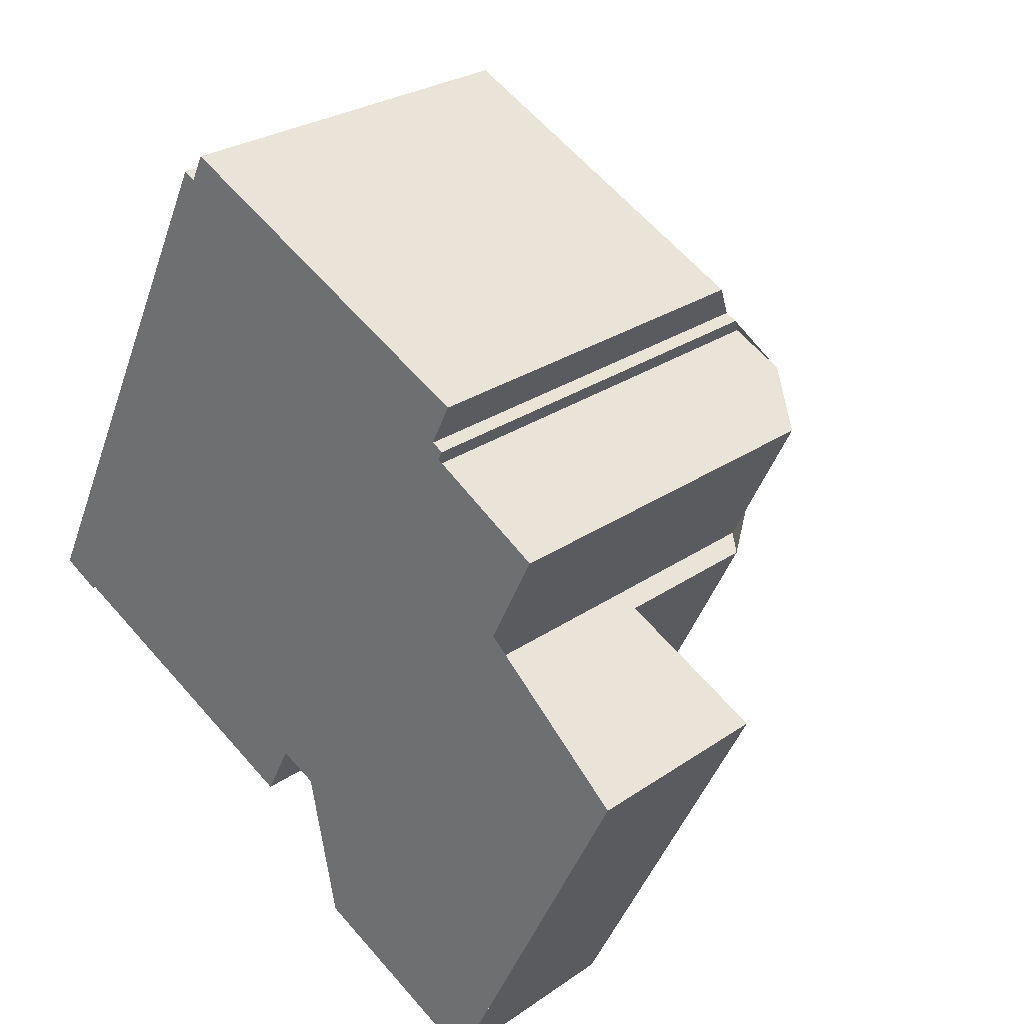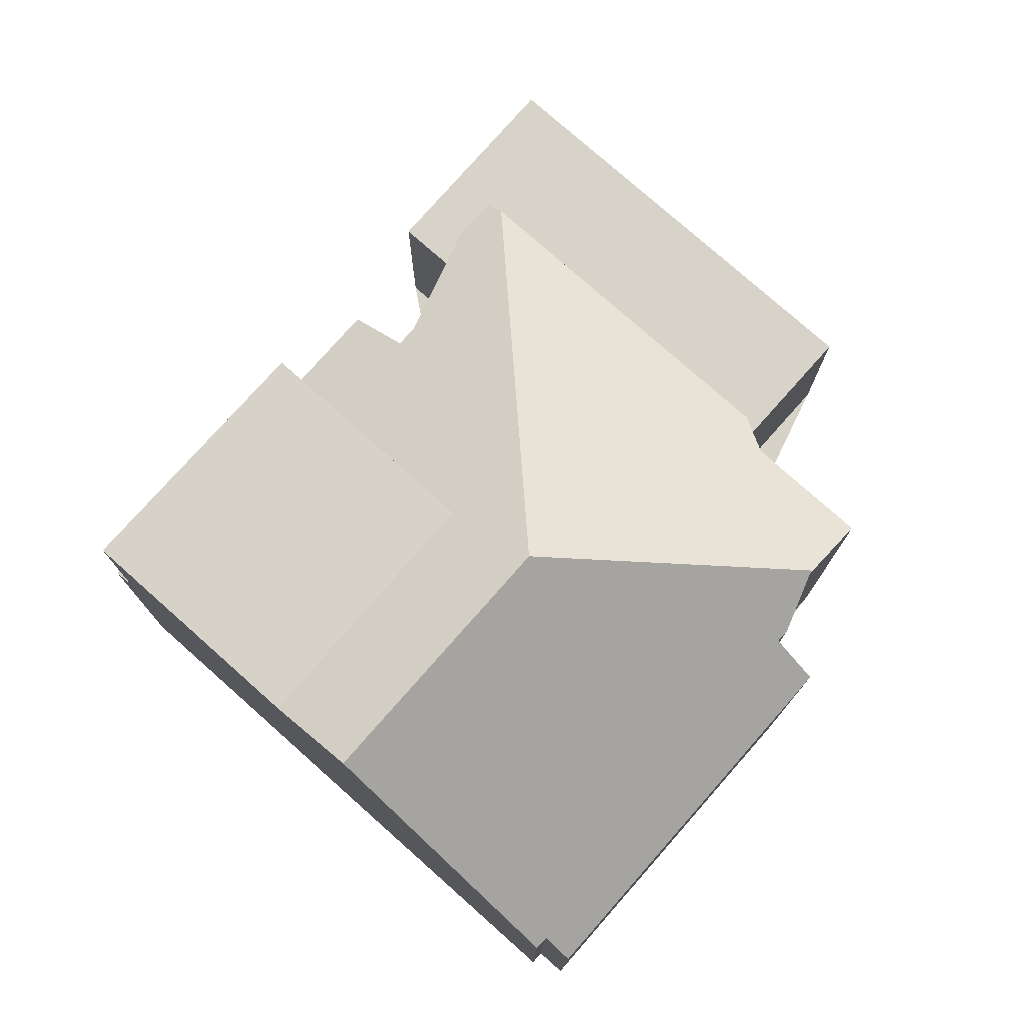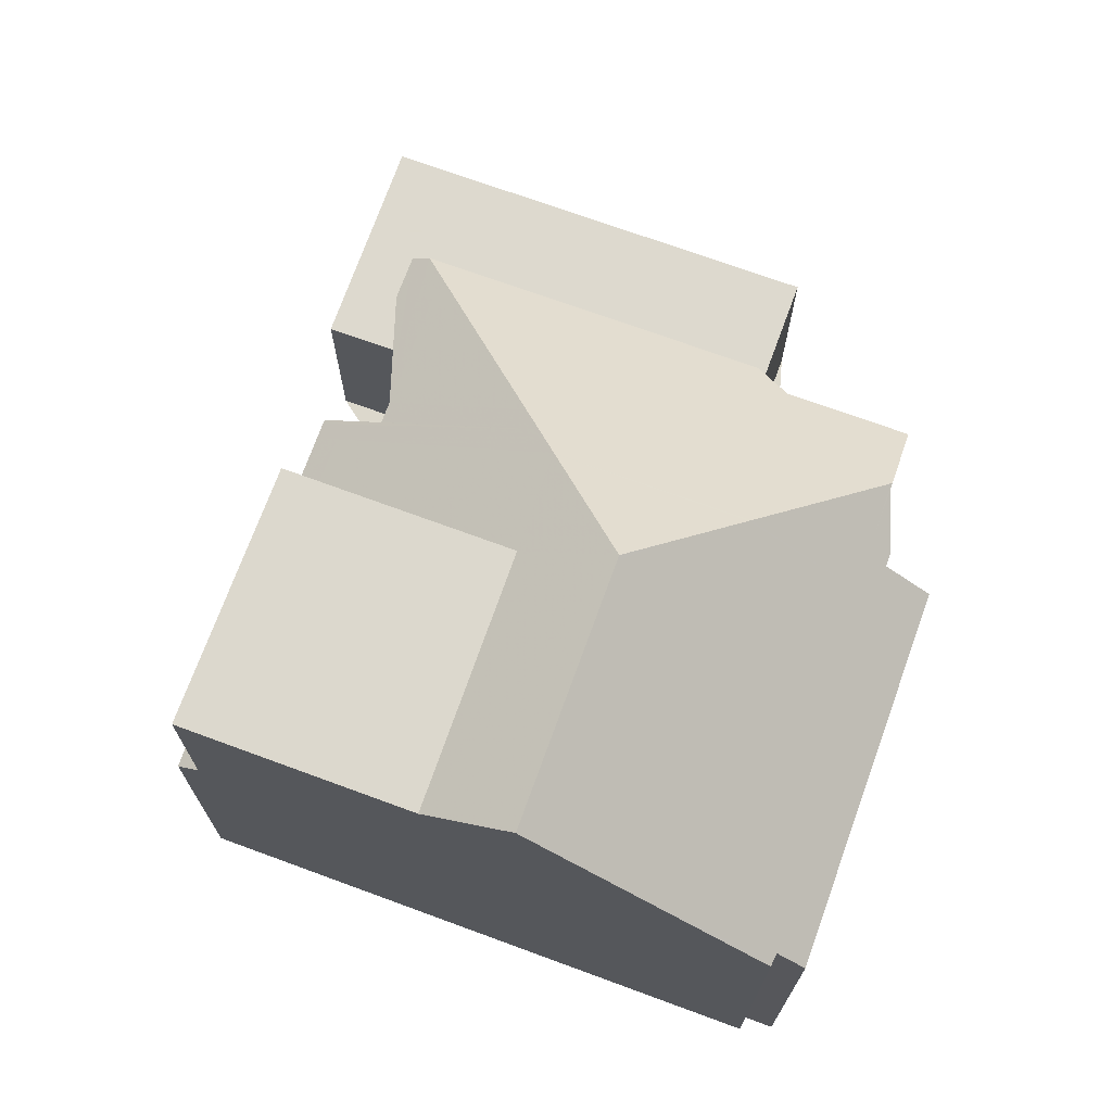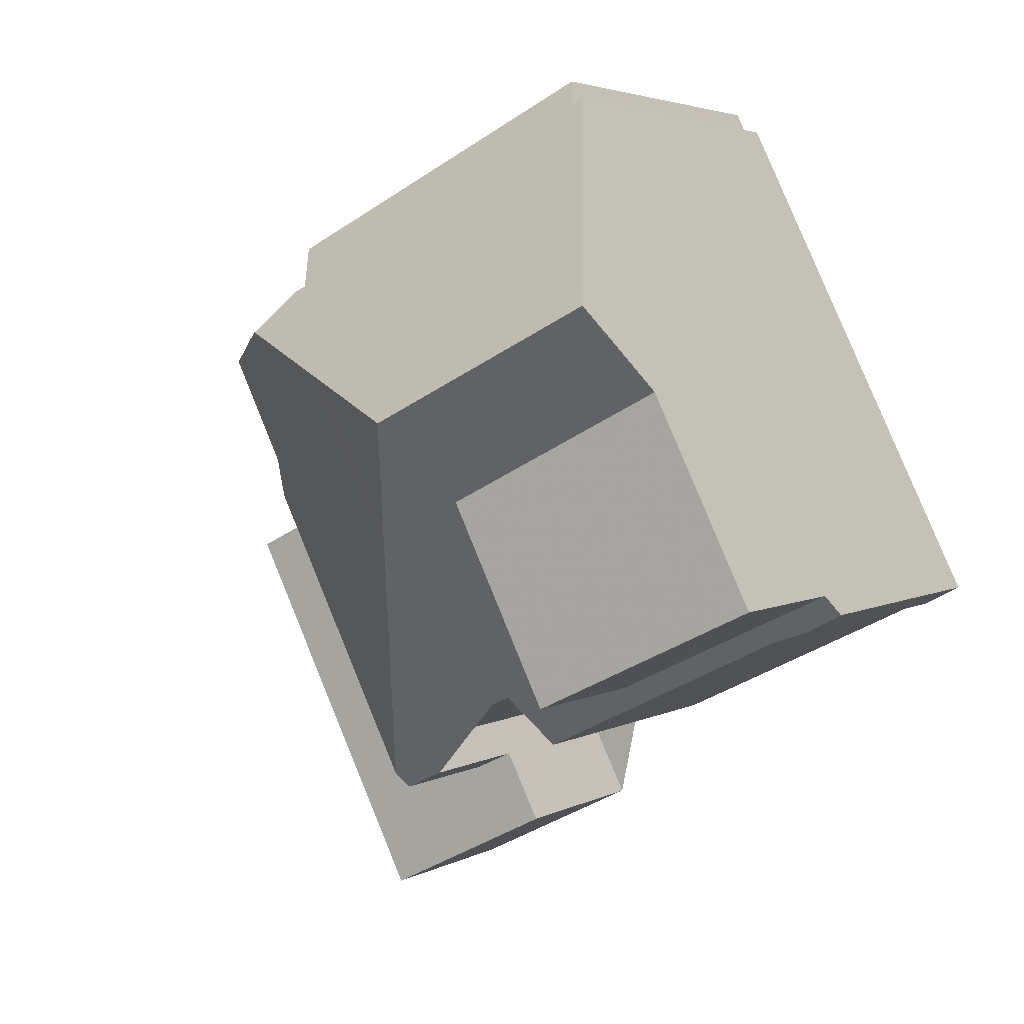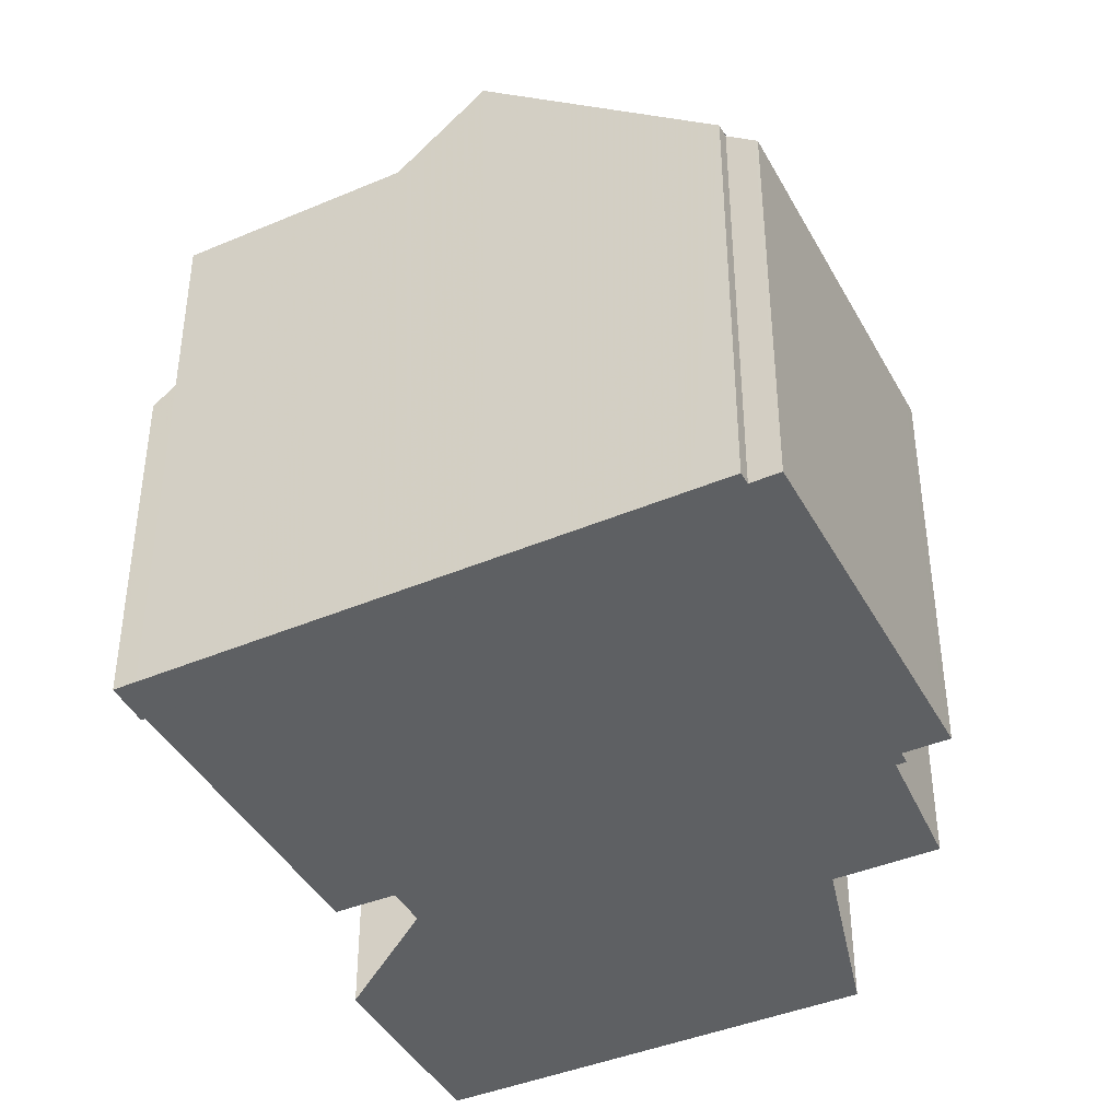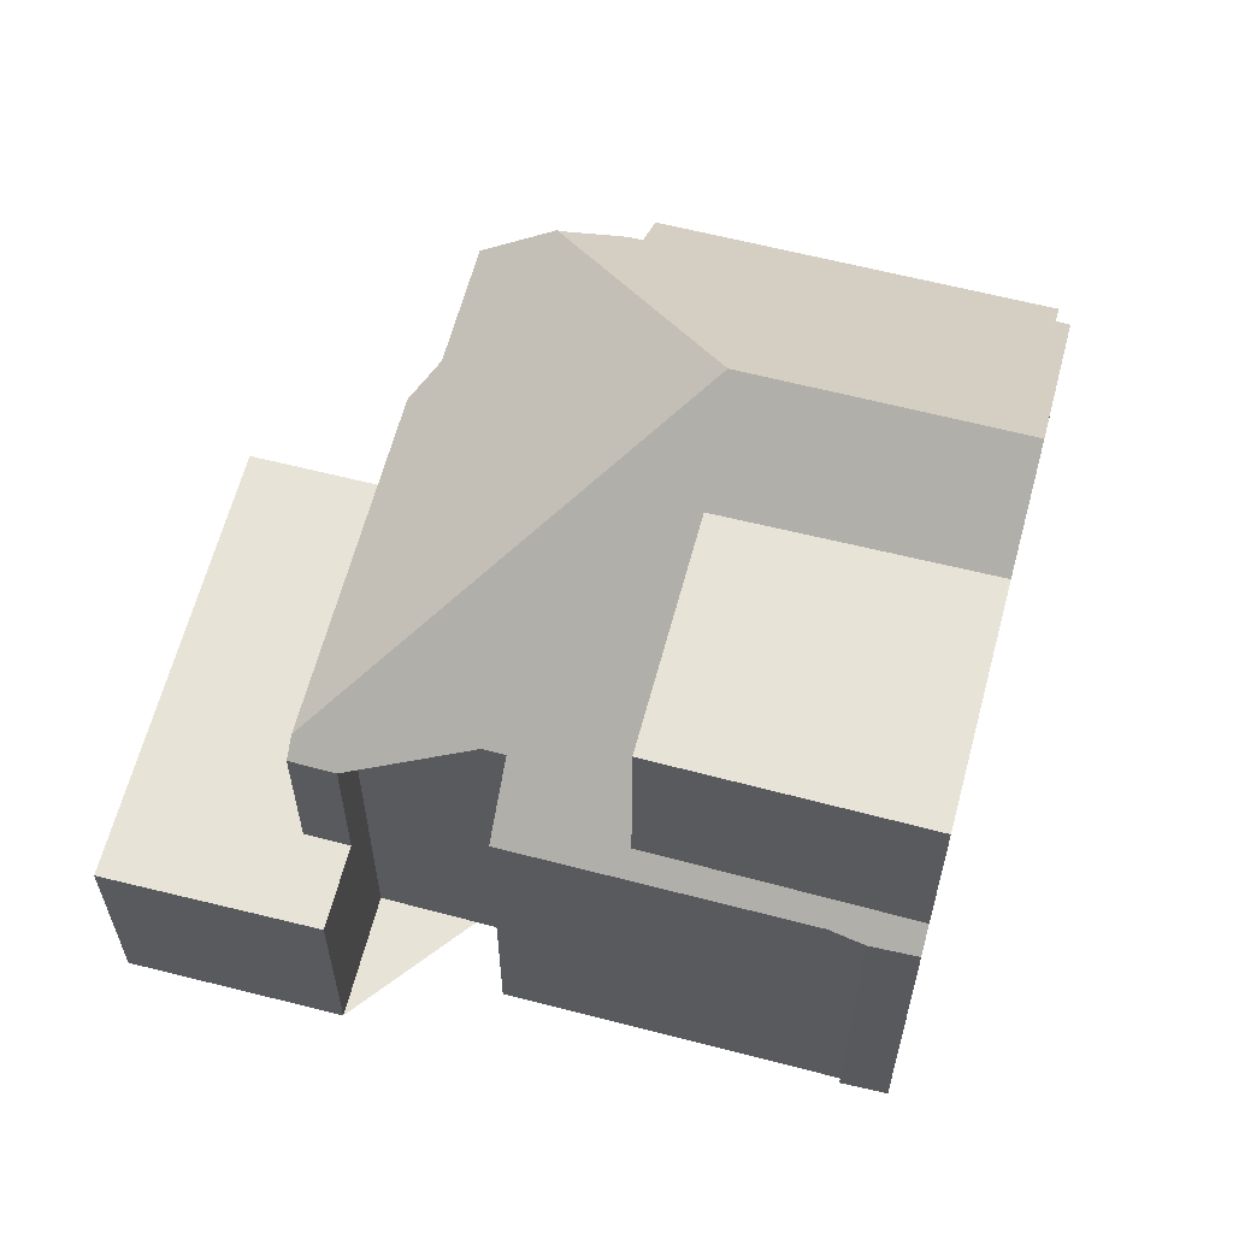
<metadata>
{"format":"obj","ext":"obj","renderer":"f3d","projection":"perspective","resolution":1024,"background":"white","views":[{"elev":26.8,"azim":-137.0,"up":"+Y"},{"elev":77.9,"azim":157.6,"up":"+Z"},{"elev":72.7,"azim":136.1,"up":"+Z"},{"elev":3.7,"azim":30.6,"up":"+Y"},{"elev":-42.1,"azim":142.9,"up":"+Z"},{"elev":62.1,"azim":40.9,"up":"+Z"}]}
</metadata>
<code>
v -1570 -2272 6.528
v -1570 -2272 6.908
v -1570 -2272 6.91
v -1576 -2276 7.394
v -1576 -2275 7.148
v -1576 -2275 7.149
v -1576 -2275 6.551
v -1576 -2279 6.446
v -1578 -2277 6.453
v -1566 -2281 5.553
v -1567 -2281 5.539
v -1567 -2281 5.594
v -1571 -2283 5.607
v -1572 -2282 6.409
v -1574 -2283 6.427
v -1573 -2285 3.455
v -1576 -2287 3.407
v -1579 -2280 3.414
v -1576 -2276 7.398
v -1572 -2278 9.963
v -1568 -2276 9.959
v -1574 -2277 8.774
v -1569 -2274 8.799
v -1574 -2277 8.537
v -1576 -2274 6.55
v -1576 -2276 7.398
v -1568 -2276 9.959
v -1572 -2278 9.963
v -1577 -2279 6.159
v -1572 -2278 9.963
v -1574 -2284 6.153
v -1568 -2277 8.794
v -1566 -2280 5.847
v -1573 -2284 5.913
v -1579 -2280 3.414
v -1578 -2283 3.41
v -1579 -2280 3.414
v -1579 -2280 3.413
v -1577 -2279 3.452
v -1573 -2284 3.457
v -1573 -2280 8.768
v -1573 -2280 8.768
v -1568 -2277 8.794
v -1566 -2280 8.788
v -1571 -2279 8.776
v -1574 -2277 8.774
v -1573 -2280 8.54
v -1573 -2280 8.54
v -1571 -2283 5.607
v -1574 -2277 8.537
v -1574 -2284 6.153
v -1574 -2284 6.153
v -1574 -2284 5.919
v -1577 -2279 6.159
v -1574 -2284 3.446
v -1574 -2285 3.445
v -1577 -2279 3.452
v -1577 -2279 3.452
v -1573 -2277 9.574
v -1569 -2275 9.601
v -1574 -2278 8.538
v -1577 -2279 6.159
v -1577 -2279 6.159
v -1577 -2279 3.452
v -1573 -2277 9.574
v -1574 -2278 8.772
v -1574 -2284 3.446
v -1571 -2283 5.894
v -1571 -2283 5.895
v -1573 -2284 5.913
v -1574 -2284 5.919
v -1574 -2284 5.919
v -1570 -2282 8.769
v -1570 -2282 5.88
v -1566 -2280 8.788
v -1573 -2284 3.457
v -1574 -2284 3.446
v -1566 -2280 5.847
v -1577 -2285 3.408
v -1570 -2272 6.563
v -1576 -2274 6.586
v -1576 -2275 6.587
v -1575 -2277 8.253
v -1576 -2275 7.148
v -1573 -2280 8.228
v -1573 -2280 8.228
v -1572 -2283 6.412
v -1575 -2277 8.253
v -1574 -2278 8.243
v -1574 -2278 8.788
v -1573 -2280 8.777
v -1571 -2283 5.892
v -1571 -2283 5.607
v -1574 -2277 8.774
v -1575 -2274 6.585
v -1575 -2274 6.548
v -1573 -2280 8.777
v -1573 -2280 8.768
v -1574 -2277 8.794
v -1574 -2277 8.794
v -1575 -2275 7.423
v -1570 -2273 7.456
v -1575 -2276 7.418
v -1575 -2275 7.421
v -1576 -2276 7.412
v -1576 -2276 7.412
v -1578 -2277 6.453
v -1567 -2279 8.79
v -1568 -2277 8.794
v -1569 -2274 8.799
v -1570 -2273 7.455
v -1568 -2276 9.959
v -1568 -2277 8.794
v -1570 -2272 6.909
v -1568 -2276 9.959
v -1569 -2275 9.601
v -1570 -2282 5.88
v -1570 -2282 5.603
v -1572 -2278 9.963
v -1571 -2279 8.776
v -1570 -2282 5.88
v -1570 -2282 8.769
v -1574 -2274 6.578
v -1574 -2274 6.543
v -1570 -2282 8.769
v -1571 -2279 8.776
v -1573 -2276 8.781
v -1573 -2275 7.432
v -1572 -2278 9.963
v -1572 -2277 9.577
v -1575 -2277 8.474
v -1575 -2275 7.42
v -1573 -2280 8.477
v -1573 -2280 8.477
v -1572 -2282 6.409
v -1575 -2277 8.474
v -1574 -2278 8.475
v -1576 -2275 6.586
v -1576 -2274 6.55
v -1570 -2272 6.563
v -1570 -2272 6.528
v -1570 -2272 0
v -1570 -2272 0
v -1570 -2272 6.909
v -1570 -2272 6.908
v -1570 -2272 -8.882e-16
v -1570 -2272 0
v -1570 -2273 7.456
v -1570 -2272 6.91
v -1570 -2272 -8.882e-16
v -1570 -2273 -8.882e-16
v -1576 -2275 7.148
v -1576 -2276 7.394
v -1576 -2276 0
v -1576 -2275 0
v -1576 -2275 7.148
v -1576 -2275 7.148
v -1576 -2275 0
v -1576 -2275 -8.882e-16
v -1576 -2275 6.587
v -1576 -2275 7.149
v -1576 -2275 8.882e-16
v -1576 -2275 8.882e-16
v -1576 -2274 6.55
v -1576 -2275 6.551
v -1576 -2275 0
v -1576 -2274 0
v -1578 -2277 6.453
v -1576 -2279 6.446
v -1576 -2279 0
v -1578 -2277 0
v -1576 -2276 7.398
v -1578 -2277 6.453
v -1578 -2277 0
v -1576 -2276 -8.882e-16
v -1567 -2281 5.539
v -1566 -2281 5.553
v -1566 -2281 0
v -1567 -2281 8.882e-16
v -1567 -2281 5.594
v -1567 -2281 5.539
v -1567 -2281 8.882e-16
v -1567 -2281 8.882e-16
v -1570 -2282 5.603
v -1567 -2281 5.594
v -1567 -2281 8.882e-16
v -1570 -2282 -8.882e-16
v -1571 -2283 5.895
v -1571 -2283 5.607
v -1571 -2283 0
v -1571 -2283 -8.882e-16
v -1572 -2282 6.409
v -1572 -2282 6.409
v -1572 -2282 0
v -1572 -2282 8.882e-16
v -1573 -2284 5.913
v -1574 -2283 6.427
v -1574 -2283 -8.882e-16
v -1573 -2284 8.882e-16
v -1574 -2285 3.445
v -1573 -2285 3.455
v -1573 -2285 4.441e-16
v -1574 -2285 0
v -1577 -2285 3.408
v -1576 -2287 3.407
v -1576 -2287 -4.441e-16
v -1577 -2285 0
v -1579 -2280 3.414
v -1579 -2280 3.414
v -1579 -2280 0
v -1579 -2280 0
v -1576 -2276 7.394
v -1576 -2276 7.398
v -1576 -2276 -8.882e-16
v -1576 -2276 0
v -1569 -2275 9.601
v -1569 -2274 8.799
v -1569 -2274 0
v -1569 -2275 0
v -1575 -2274 6.548
v -1576 -2274 6.55
v -1576 -2274 0
v -1575 -2274 0
v -1568 -2277 8.794
v -1568 -2276 9.959
v -1568 -2276 0
v -1568 -2277 0
v -1567 -2279 8.79
v -1568 -2277 8.794
v -1568 -2277 0
v -1567 -2279 0
v -1577 -2279 3.452
v -1579 -2280 3.414
v -1579 -2280 0
v -1577 -2279 -4.441e-16
v -1579 -2280 3.413
v -1578 -2283 3.41
v -1578 -2283 0
v -1579 -2280 0
v -1579 -2280 3.414
v -1579 -2280 3.413
v -1579 -2280 0
v -1579 -2280 0
v -1571 -2283 5.607
v -1571 -2283 5.607
v -1571 -2283 0
v -1571 -2283 0
v -1576 -2279 6.446
v -1577 -2279 6.159
v -1577 -2279 8.882e-16
v -1576 -2279 0
v -1576 -2287 3.407
v -1574 -2285 3.445
v -1574 -2285 0
v -1576 -2287 -4.441e-16
v -1568 -2276 9.959
v -1569 -2275 9.601
v -1569 -2275 0
v -1568 -2276 0
v -1572 -2282 6.409
v -1571 -2283 5.895
v -1571 -2283 -8.882e-16
v -1572 -2282 0
v -1573 -2285 3.455
v -1573 -2284 3.457
v -1573 -2284 0
v -1573 -2285 4.441e-16
v -1566 -2281 5.553
v -1566 -2280 5.847
v -1566 -2280 8.882e-16
v -1566 -2281 0
v -1578 -2283 3.41
v -1577 -2285 3.408
v -1577 -2285 0
v -1578 -2283 0
v -1570 -2272 6.908
v -1570 -2272 6.563
v -1570 -2272 0
v -1570 -2272 -8.882e-16
v -1576 -2275 6.551
v -1576 -2275 6.587
v -1576 -2275 8.882e-16
v -1576 -2275 0
v -1576 -2275 7.149
v -1576 -2275 7.148
v -1576 -2275 -8.882e-16
v -1576 -2275 8.882e-16
v -1574 -2283 6.427
v -1572 -2283 6.412
v -1572 -2283 0
v -1574 -2283 -8.882e-16
v -1571 -2283 5.607
v -1571 -2283 5.607
v -1571 -2283 0
v -1571 -2283 0
v -1574 -2274 6.543
v -1575 -2274 6.548
v -1575 -2274 0
v -1574 -2274 0
v -1569 -2274 8.799
v -1570 -2273 7.456
v -1570 -2273 -8.882e-16
v -1569 -2274 0
v -1578 -2277 6.453
v -1578 -2277 6.453
v -1578 -2277 0
v -1578 -2277 0
v -1566 -2280 8.788
v -1567 -2279 8.79
v -1567 -2279 0
v -1566 -2280 0
v -1570 -2272 6.91
v -1570 -2272 6.909
v -1570 -2272 0
v -1570 -2272 -8.882e-16
v -1571 -2283 5.607
v -1570 -2282 5.603
v -1570 -2282 -8.882e-16
v -1571 -2283 0
v -1570 -2272 6.528
v -1574 -2274 6.543
v -1574 -2274 0
v -1570 -2272 0
v -1572 -2283 6.412
v -1572 -2282 6.409
v -1572 -2282 8.882e-16
v -1572 -2283 0
v -1576 -2274 6.55
v -1576 -2274 6.55
v -1576 -2274 0
v -1576 -2274 0
v -1570 -2272 0
v -1570 -2272 0
v -1570 -2272 0
v -1566 -2281 0
v -1567 -2281 0
v -1567 -2281 0
v -1571 -2283 0
v -1572 -2282 0
v -1574 -2283 0
v -1573 -2285 0
v -1576 -2287 0
v -1579 -2280 0
v -1576 -2279 0
v -1578 -2277 0
v -1576 -2276 0
v -1576 -2275 0
v -1576 -2275 0
v -1576 -2275 0
f 116 60 21 115
f 38 18 35 37
f 124 1 80 123
f 139 25 81 138
f 87 15 70 71 52 86
f 74 45 73
f 107 9 26 106
f 63 29 39 64
f 55 40 34 53
f 37 36 38
f 98 42 97
f 90 66 46 99
f 92 68 48 42 98
f 61 50 46 66
f 79 36 37 57 77
f 57 37 35 58
f 110 23 60 116
f 85 51 62 89
f 72 31 63 64 67
f 91 41 66 90
f 66 41 47 61
f 68 49 13 69
f 109 32 108
f 76 16 56 77
f 93 49 68 92
f 77 56 17 79
f 111 102 23 110
f 132 104 24 131
f 103 83 105
f 135 87 86 134
f 137 89 88 136
f 133 85 89 137
f 90 65 30 91
f 118 93 92 117
f 101 94 22 24 104
f 95 81 25 96
f 120 98 97 28 119
f 99 65 90
f 117 92 98 120
f 100 22 94
f 114 3 102 111
f 138 81 104 132
f 105 19 4 5 84 103
f 104 81 95 101
f 106 88 89 62 54 8 107
f 126 109 108 75 125
f 128 111 110 127
f 112 27 43 113
f 123 80 2 114 111 128
f 130 116 115 129
f 127 110 116 130
f 117 78 10 11 12 118
f 119 112 113 120
f 121 33 44 122
f 123 95 96 124
f 127 94 101 128
f 128 101 95 123
f 129 20 59 130
f 130 59 100 94 127
f 131 83 103 132
f 134 48 68 69 14 135
f 136 50 61 137
f 137 61 47 133
f 132 103 84 6 82 138
f 138 82 7 139
f 141 142 143 140
f 145 146 147 144
f 149 150 151 148
f 153 154 155 152
f 157 158 159 156
f 161 162 163 160
f 165 166 167 164
f 169 170 171 168
f 173 174 175 172
f 177 178 179 176
f 181 182 183 180
f 185 186 187 184
f 189 190 191 188
f 193 194 195 192
f 197 198 199 196
f 201 202 203 200
f 205 206 207 204
f 209 210 211 208
f 213 214 215 212
f 217 218 219 216
f 221 222 223 220
f 225 226 227 224
f 229 230 231 228
f 233 234 235 232
f 237 238 239 236
f 241 242 243 240
f 245 246 247 244
f 249 250 251 248
f 253 254 255 252
f 257 258 259 256
f 261 262 263 260
f 265 266 267 264
f 269 270 271 268
f 273 274 275 272
f 277 278 279 276
f 281 282 283 280
f 285 286 287 284
f 289 290 291 288
f 293 294 295 292
f 297 298 299 296
f 301 302 303 300
f 305 306 307 304
f 309 310 311 308
f 313 314 315 312
f 317 318 319 316
f 321 322 323 320
f 325 326 327 324
f 329 330 331 328
f 333 334 335 336 337 338 339 340 341 342 343 344 345 346 347 348 349 332

</code>
